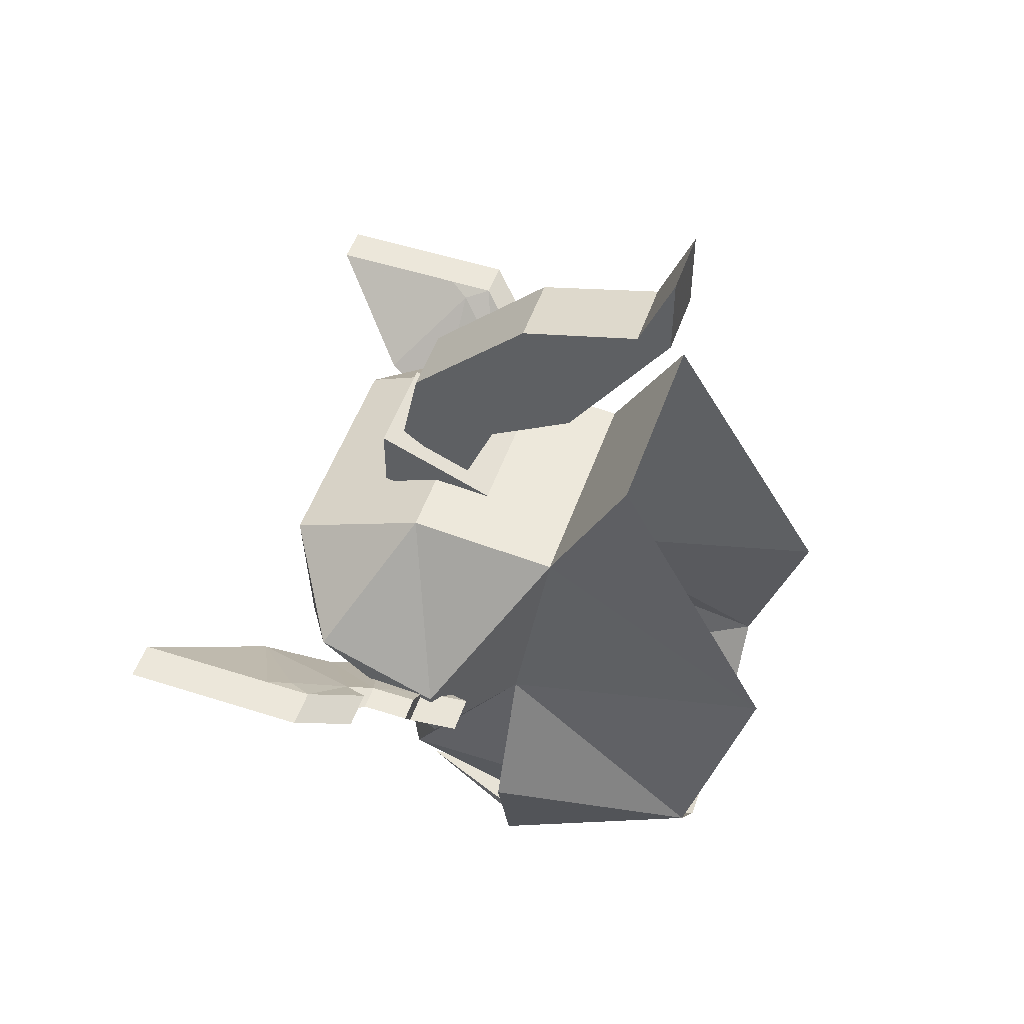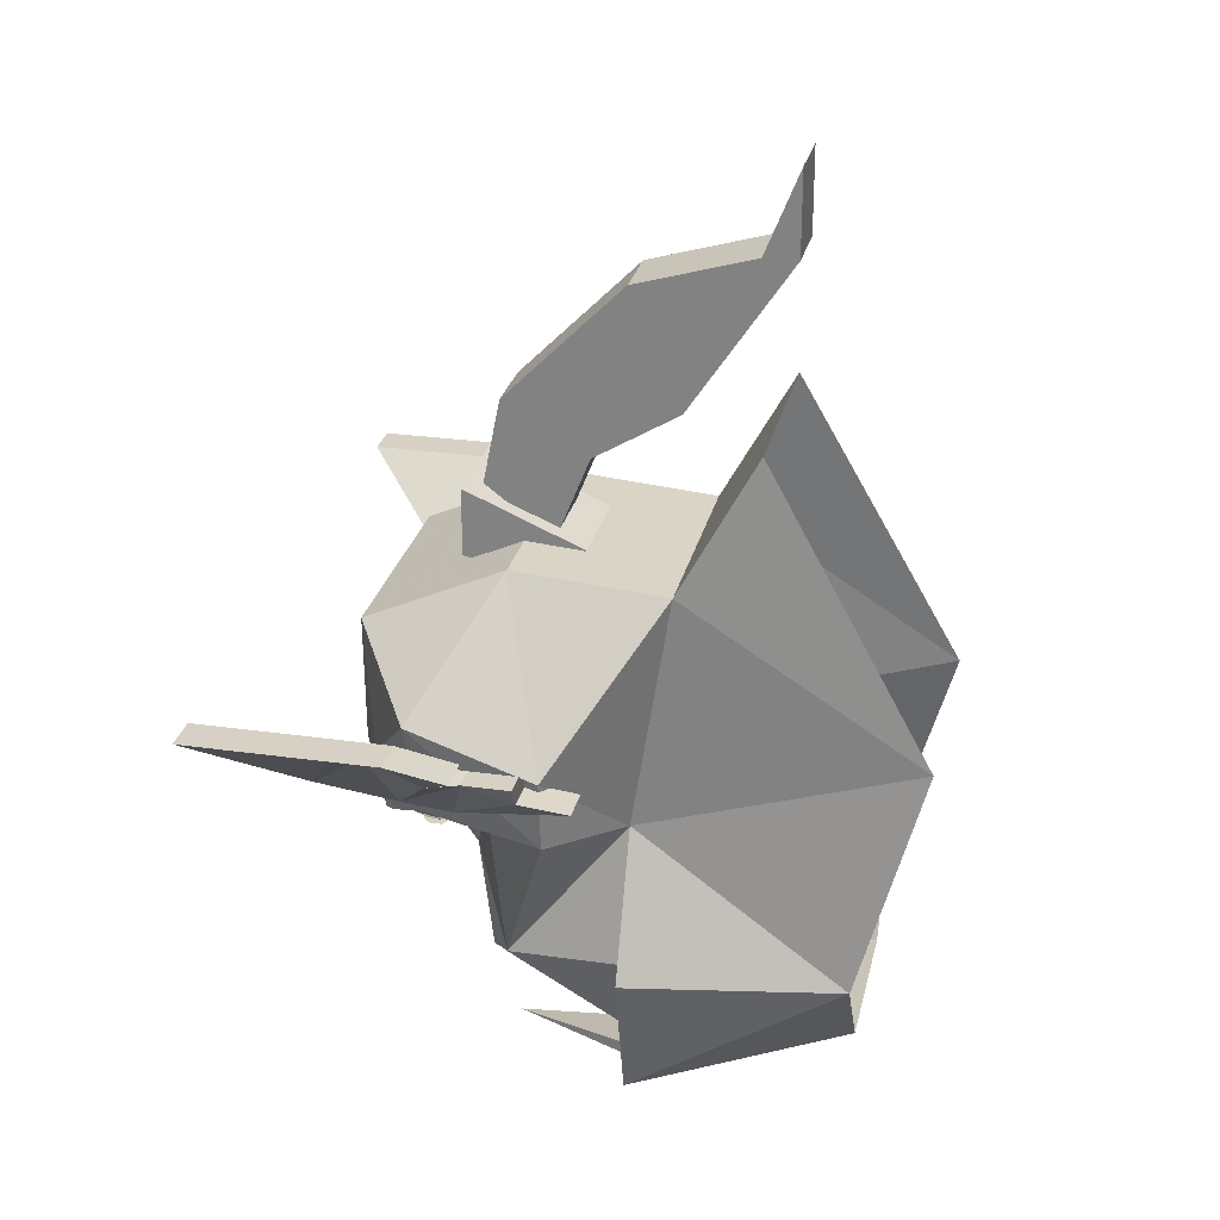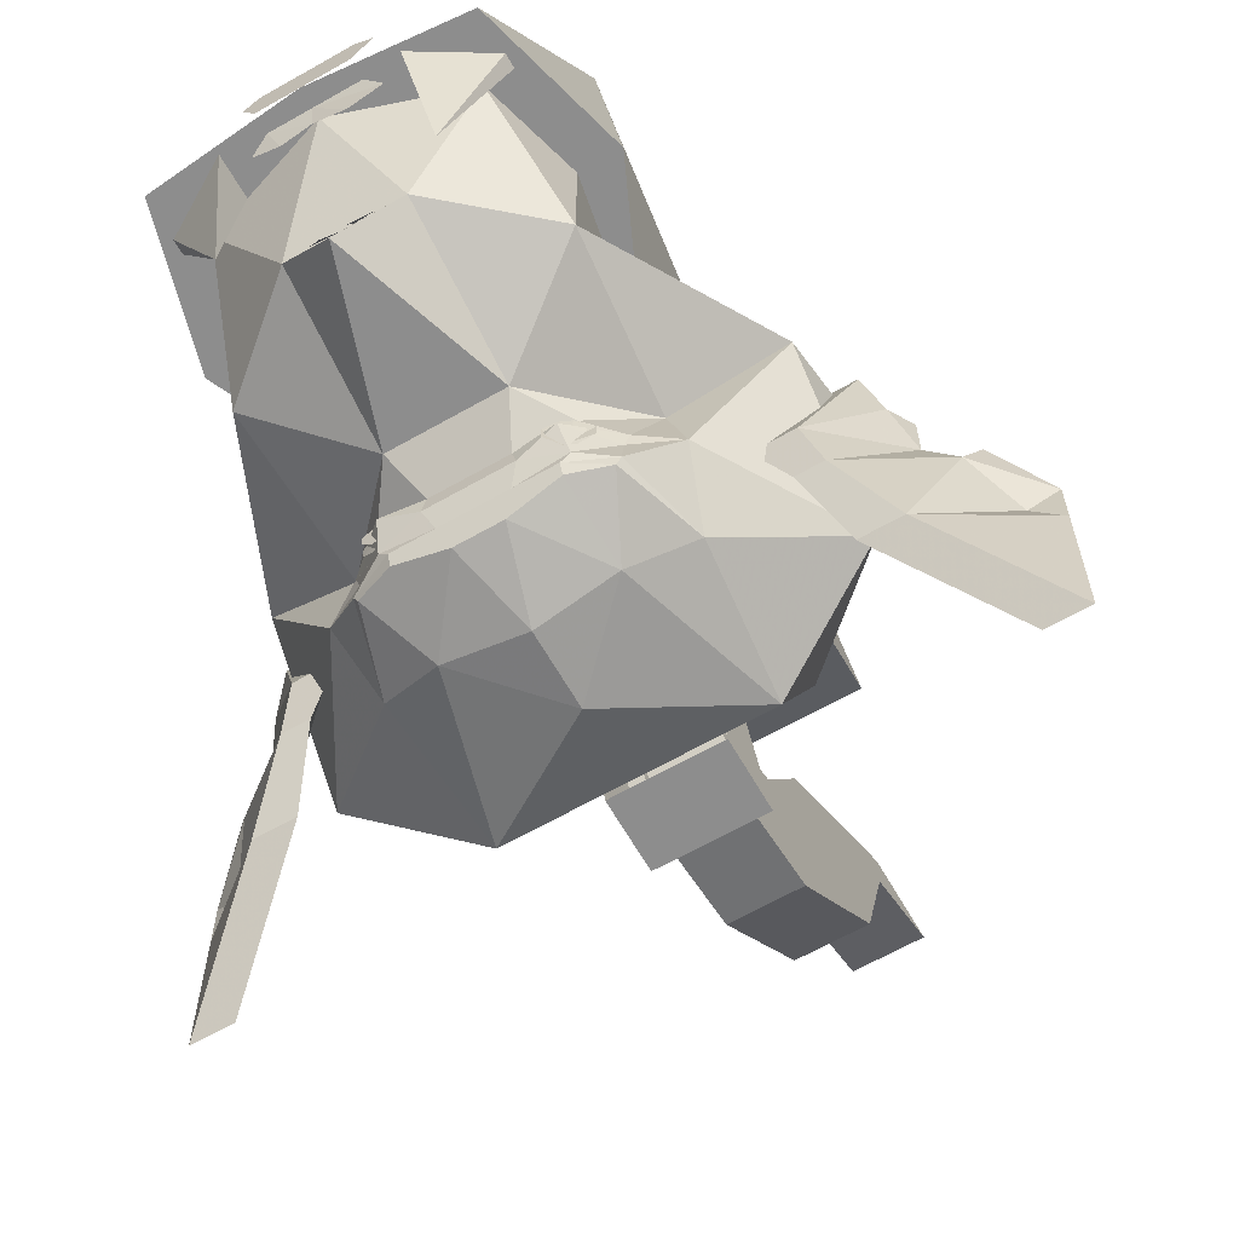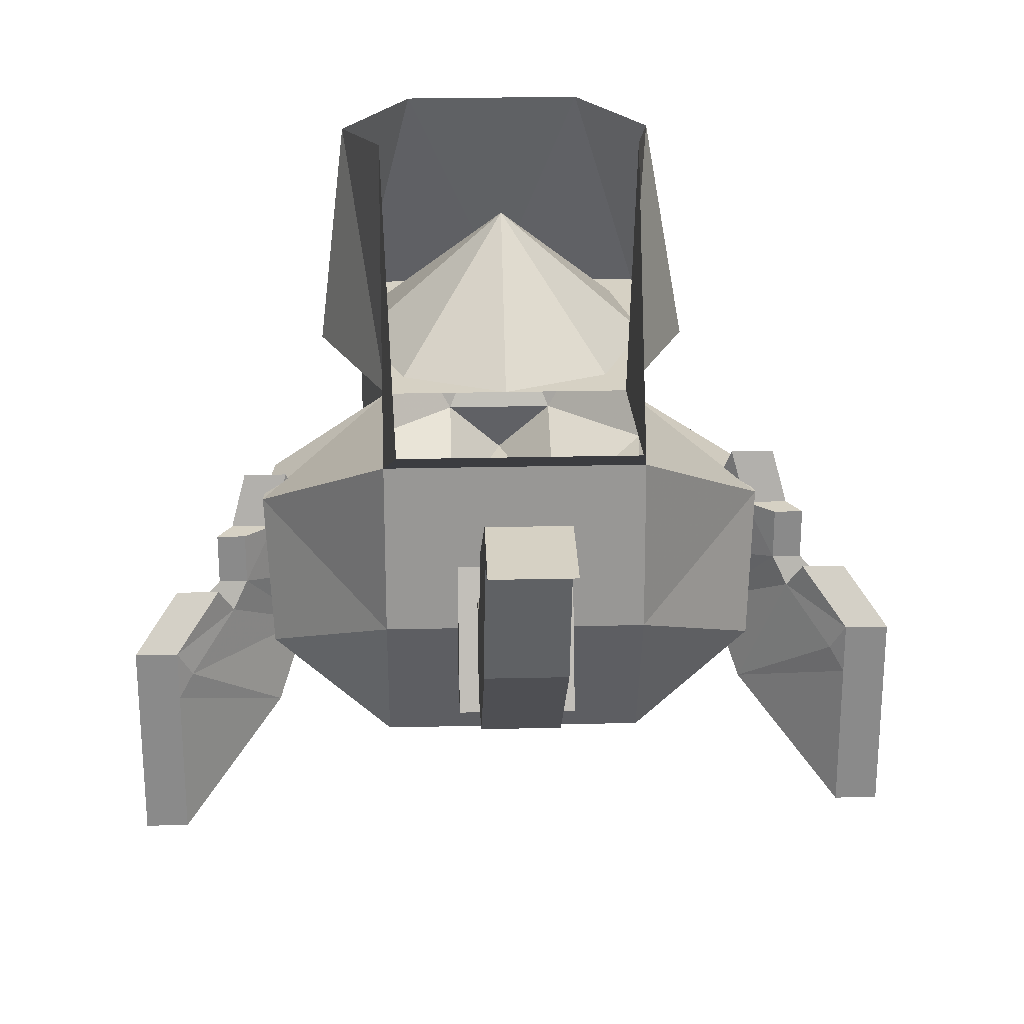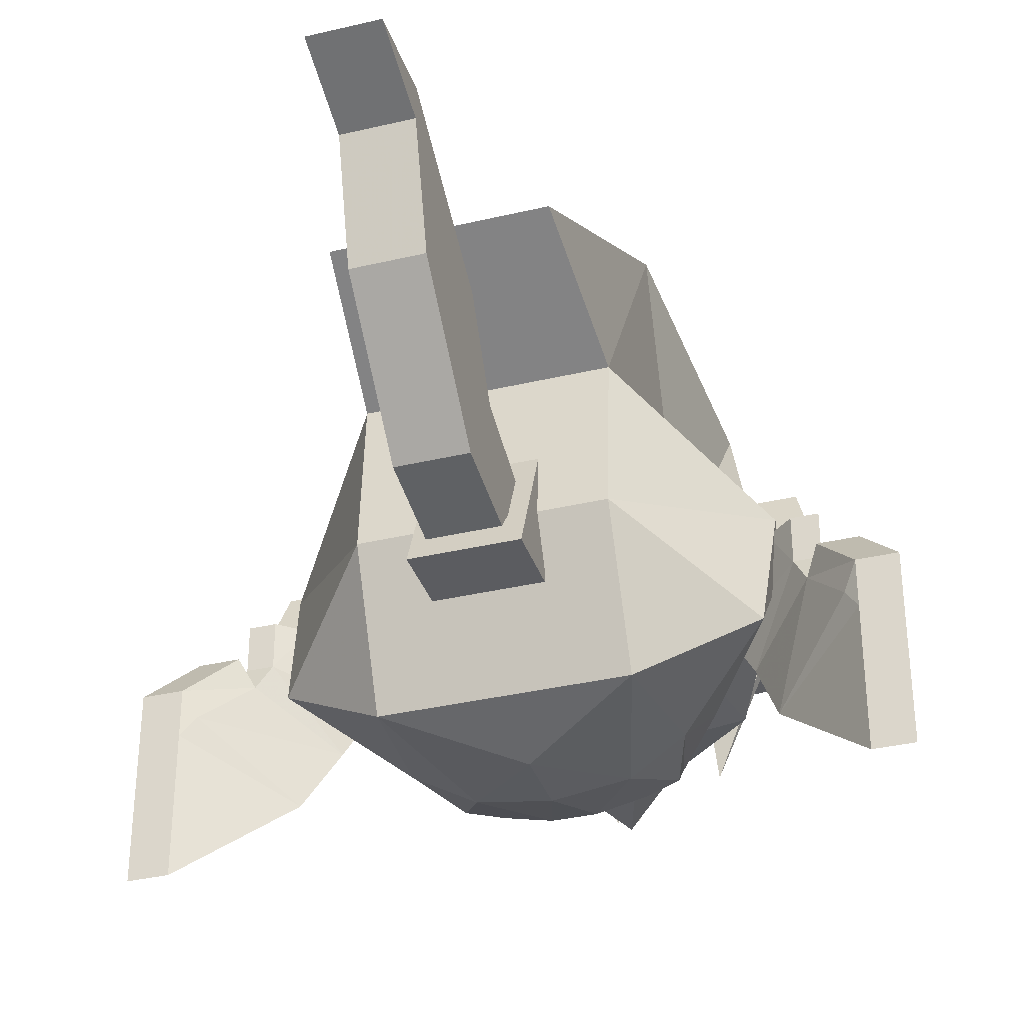
<metadata>
{"format":"obj","ext":"obj","renderer":"f3d","projection":"perspective","resolution":1024,"background":"white","views":[{"elev":51.7,"azim":109.2,"up":"+Z"},{"elev":26.7,"azim":102.5,"up":"+Z"},{"elev":-64.6,"azim":-150.2,"up":"+Y"},{"elev":26.8,"azim":-2.0,"up":"+Y"},{"elev":-35.1,"azim":17.5,"up":"+Y"}]}
</metadata>
<code>
v 0.0625 -0.1484 0.3359
v 0.0625 -0.3047 0.4297
v 0.0625 -0.2109 0.1797
v -0.0625 -0.1484 0.3359
v -0.0625 0.007812 0.4297
v 0.0625 0.007812 0.4297
v 0.0625 -0.08594 0.6484
v -0.0625 -0.3047 0.4297
v -0.0625 -0.3359 0.2734
v 0.0625 -0.3359 0.2734
v 0.0625 0.1328 0.7109
v -0.0625 -0.08594 0.6484
v -0.0625 -0.2109 0.1797
v 0.0625 0.1953 0.7109
v 0.0625 0.1953 0.8672
v -0.0625 0.1328 0.7109
v -0.0625 0.1953 0.7109
v -0.0625 0.1953 0.8672
v 0.09375 -0.1484 0.1797
v 0.09375 -0.3672 0.2734
v 0.09375 -0.3672 0.1484
v 0.09375 -0.2109 0.1172
v -0.09375 -0.2109 0.1172
v -0.09375 -0.1484 0.1797
v -0.09375 -0.3672 0.2734
v -0.09375 -0.3672 0.1484
v 0 -0.04688 -0.5
v -0.2109 -0.04688 -0.2812
v 0 -0.04688 -0.2812
v 0.2109 -0.04688 -0.2812
v 0.2578 -0.04688 -0.5391
v 0.2109 -0.04688 -0.7031
v 0 -0.04688 -0.7734
v -0.2109 -0.04688 -0.7031
v -0.2578 -0.04688 -0.5391
v -0.2578 -0.2578 -0.5391
v -0.4062 -0.1562 -0.2266
v -0.4219 -0.1562 -0.09375
v -0.2109 0.02344 0.1641
v -0.2109 0.4688 -0.1172
v -0.2812 0.3516 -0.5391
v -0.3281 -0.04688 -0.5391
v -0.2578 -0.04688 -0.5469
v -0.1797 -0.04688 -0.3516
v 0 0.1875 -0.5469
v 0.1797 -0.04688 -0.3516
v -0.2109 -0.04688 -0.7422
v 0 -0.04688 -0.7578
v 0.2109 -0.04688 -0.7422
v 0.2578 -0.04688 -0.5469
v -0.5703 -0.4688 0.03906
v -0.5703 -0.7266 0.03906
v -0.4062 -0.5547 -0.1016
v -0.5469 -0.4297 0.02344
v -0.5703 -0.3828 0.03906
v -0.6406 -0.4688 0.03906
v -0.6406 -0.7266 0.03906
v -0.4766 -0.5547 -0.1016
v -0.4062 -0.4297 -0.1641
v -0.3594 -0.4297 -0.1641
v -0.4766 -0.3438 -0.04688
v -0.5 -0.2969 -0.02344
v -0.6406 -0.3828 0.03906
v -0.5938 -0.4297 0.02344
v -0.4531 -0.2969 -0.0625
v -0.5469 -0.3438 -0.04688
v -0.5703 -0.2969 -0.02344
v -0.5 -0.2969 -0.0625
v -0.3828 -0.3438 -0.1875
v -0.3125 -0.3438 -0.1875
v -0.4062 -0.2109 -0.1016
v -0.4531 -0.2109 -0.0625
v -0.3828 -0.125 -0.125
v -0.4766 -0.2109 -0.1016
v -0.5 -0.2109 -0.0625
v -0.4531 -0.125 -0.125
v 0.4062 -0.5234 -0.1016
v 0.5703 -0.6953 0.03906
v 0.5703 -0.4375 0.03906
v 0.5469 -0.3984 0.02344
v 0.4766 -0.3125 -0.04688
v 0.3594 -0.3984 -0.1641
v 0.4766 -0.5234 -0.1016
v 0.6406 -0.6953 0.03906
v 0.6406 -0.4375 0.03906
v 0.6406 -0.3516 0.03906
v 0.5703 -0.3516 0.03906
v 0.5 -0.2656 -0.02344
v 0.5469 -0.3125 -0.04688
v 0.5 -0.2656 -0.0625
v 0.4531 -0.2656 -0.0625
v 0.3125 -0.3125 -0.1875
v 0.4062 -0.3984 -0.1641
v 0.5938 -0.3984 0.02344
v 0.4531 -0.1797 -0.0625
v 0.4062 -0.1797 -0.1016
v 0.3828 -0.09375 -0.125
v 0.3828 -0.3125 -0.1875
v 0.5703 -0.2656 -0.02344
v 0.4766 -0.1797 -0.1016
v 0.5 -0.1797 -0.0625
v 0.4531 -0.09375 -0.125
v 0.2109 0.4688 -0.1172
v 0.2109 0.02344 0.1641
v 0.2578 0.3516 -0.5391
v 0.3281 -0.04688 -0.5391
v 0.2578 -0.04688 -0.7969
v 0.1406 0.3516 -0.7031
v 0 -0.04688 -0.8203
v -0.1641 0.3516 -0.7031
v -0.2578 -0.04688 -0.7969
v 0.1875 0.1641 0.4219
v -0.1875 0.1641 0.4219
v 0.2109 -0.2578 0.1875
v 0.4219 -0.1562 -0.09375
v 0.4062 -0.1562 -0.2266
v 0.2578 -0.2578 -0.5391
v 0.09375 -0.2578 -0.6797
v -0.09375 -0.2578 -0.6797
v -0.1641 -0.2578 -0.7266
v -0.2578 -0.04688 -0.7031
v -0.2578 -0.04688 -0.7266
v -0.1406 -0.04688 -0.7969
v -0.1406 -0.04688 -0.7266
v 0.2578 -0.04688 -0.7266
v 0.2578 -0.04688 -0.7031
v 0.1641 -0.2578 -0.7266
v 0.1406 -0.04688 -0.7969
v 0.1406 -0.04688 -0.7266
v -0.07812 -0.04688 -0.8203
v -0.1094 0 -0.8203
v -0.07812 0.02344 -0.8203
v 0.07031 0.02344 -0.8203
v 0.09375 0 -0.8203
v 0.07031 -0.04688 -0.8203
v 0.07031 -0.04688 -0.7891
v 0.09375 -0.09375 -0.7812
v 0.04688 -0.1172 -0.7812
v 0 -0.09375 -0.7812
v 0 -0.04688 -0.7891
v -0.05469 -0.1172 -0.7812
v -0.1094 -0.09375 -0.7812
v -0.07812 -0.04688 -0.7891
v 0.03906 -0.5234 -0.3281
v 0.03125 -0.5 -0.3359
v 0.05469 -0.4766 -0.3438
v 0.125 -0.4766 -0.3438
v 0.125 -0.5 -0.3359
v 0.1328 -0.5391 -0.2031
v 0 -0.5625 -0.1953
v -0.03906 -0.5234 -0.3281
v -0.03125 -0.5 -0.3359
v -0.05469 -0.4766 -0.3438
v 0.07031 -0.4375 -0.3594
v 0.1406 -0.4609 -0.3438
v 0.1953 -0.4766 -0.3125
v 0.1875 -0.4922 -0.3125
v 0.2344 -0.4922 -0.1719
v 0.2109 -0.5156 0.07031
v 0 -0.5625 -0.07031
v -0.1328 -0.5391 -0.2031
v -0.125 -0.5 -0.3359
v -0.125 -0.4766 -0.3438
v -0.1406 -0.4609 -0.3438
v -0.07031 -0.4375 -0.3594
v -0.0625 -0.4062 -0.3594
v 0.0625 -0.4062 -0.3594
v 0.1484 -0.3672 -0.3438
v 0.2031 -0.3984 -0.3047
v 0.1953 -0.4219 -0.3047
v 0.2656 -0.4062 -0.2656
v -0.1875 -0.4922 -0.3125
v -0.1953 -0.4766 -0.3125
v -0.2344 -0.4922 -0.1719
v -0.2656 -0.4062 -0.2656
v -0.1953 -0.4219 -0.3047
v -0.02344 -0.3359 -0.7031
v -0.05469 -0.2812 -0.6875
v -0.01562 -0.2578 -0.6797
v 0.007812 -0.2578 -0.6797
v 0.04688 -0.2812 -0.6875
v 0.01562 -0.3359 -0.7031
v 0.1172 -0.4219 -0.3516
v 0.1172 -0.3984 -0.3516
v 0.1328 -0.3906 -0.3516
v 0.1484 -0.3906 -0.3516
v 0.1641 -0.3984 -0.3516
v 0.1641 -0.4219 -0.3516
v 0.1484 -0.4375 -0.3516
v 0.1328 -0.4375 -0.3516
v 0.1094 -0.4219 -0.3594
v 0.1094 -0.3984 -0.3594
v 0.1328 -0.3828 -0.3516
v 0.1484 -0.3828 -0.3438
v 0.1719 -0.3984 -0.3359
v 0.1719 -0.4219 -0.3359
v 0.1484 -0.4453 -0.3438
v 0.1328 -0.4453 -0.3516
v 0.1328 -0.4062 -0.3672
v 0.2344 -0.2969 -0.2656
v 0.4062 -0.3906 -0.02344
v -0.2109 -0.5156 0.07031
v -0.4062 -0.3906 -0.02344
v -0.2344 -0.2969 -0.2656
v -0.2031 -0.3984 -0.3047
v -0.1484 -0.3672 -0.3438
v -0.1328 -0.4375 -0.3516
v -0.1484 -0.4375 -0.3438
v -0.1641 -0.4219 -0.3359
v -0.1641 -0.3984 -0.3359
v -0.1484 -0.3906 -0.3438
v -0.1328 -0.3906 -0.3516
v -0.1172 -0.3984 -0.3594
v -0.1172 -0.4219 -0.3594
v -0.1328 -0.4453 -0.3516
v -0.1484 -0.4453 -0.3438
v -0.1719 -0.4219 -0.3359
v -0.1719 -0.3984 -0.3359
v -0.1484 -0.3828 -0.3516
v -0.1328 -0.3828 -0.3594
v -0.1094 -0.3984 -0.3672
v -0.1094 -0.4219 -0.3672
v -0.1328 -0.4062 -0.3672
v -0.2109 -0.2578 0.1875
v 0 -0.3516 -0.7031
v 0.09375 -0.3516 -0.4219
v 0 -0.3516 -0.4219
v -0.09375 -0.3516 -0.4219
f 1 2 3
f 1 3 4
f 1 4 5
f 1 5 6
f 1 6 7
f 1 7 2
f 2 7 8
f 2 8 9
f 2 9 10
f 2 10 3
f 7 6 11
f 7 11 12
f 7 12 8
f 8 12 4
f 8 4 13
f 8 13 9
f 11 6 14
f 11 14 15
f 11 15 16
f 11 16 12
f 12 16 5
f 12 5 4
f 17 5 16
f 17 16 18
f 17 18 14
f 17 14 6
f 17 6 5
f 15 18 16
f 18 15 14
f 3 13 4
f 104 39 114
f 104 114 115
f 144 148 149
f 144 149 150
f 144 150 151
f 148 157 149
f 149 157 158
f 149 158 159
f 149 159 160
f 149 160 150
f 150 160 161
f 150 161 151
f 151 161 162
f 156 171 158
f 156 158 157
f 172 162 161
f 172 161 174
f 172 174 173
f 173 174 175
f 171 116 201
f 171 201 158
f 158 201 159
f 159 201 114
f 159 114 202
f 160 202 161
f 161 202 174
f 174 202 203
f 174 203 175
f 175 203 37
f 114 224 202
f 202 224 203
f 203 224 38
f 203 38 37
f 114 39 224
f 224 39 38
f 115 201 116
f 201 115 114
f 19 20 21
f 19 21 22
f 19 22 23
f 19 23 24
f 19 24 20
f 20 24 25
f 20 25 21
f 21 25 26
f 26 25 23
f 23 25 24
f 27 28 29
f 27 29 30
f 27 30 31
f 27 31 32
f 27 32 33
f 27 33 34
f 27 34 35
f 27 35 28
f 28 42 43
f 28 43 44
f 28 44 29
f 29 44 45
f 29 45 46
f 29 46 44
f 44 46 43
f 44 43 45
f 45 43 47
f 45 47 48
f 45 48 49
f 45 49 50
f 45 50 46
f 46 50 49
f 46 49 48
f 46 48 47
f 46 47 43
f 43 42 111
f 43 111 47
f 47 111 48
f 48 111 109
f 48 109 107
f 48 107 49
f 49 107 50
f 50 107 106
f 50 106 46
f 46 106 30
f 46 30 29
f 28 35 36
f 28 36 37
f 28 37 38
f 28 38 39
f 28 39 40
f 28 40 41
f 28 41 42
f 51 52 53
f 51 53 54
f 51 54 55
f 51 55 56
f 51 56 57
f 51 57 52
f 52 57 58
f 52 58 53
f 53 58 59
f 53 59 60
f 53 60 54
f 54 60 61
f 54 61 55
f 55 61 62
f 55 62 63
f 55 63 56
f 56 63 64
f 56 64 58
f 56 58 57
f 60 65 61
f 61 65 66
f 61 66 67
f 61 67 62
f 62 67 63
f 63 67 66
f 63 66 64
f 64 66 58
f 58 66 59
f 59 66 68
f 59 68 69
f 59 69 60
f 60 69 70
f 60 70 65
f 65 70 71
f 65 71 72
f 65 72 68
f 65 68 66
f 70 73 71
f 71 73 74
f 71 74 75
f 71 75 72
f 72 75 68
f 68 75 74
f 68 74 69
f 69 74 76
f 69 76 70
f 70 76 73
f 73 76 74
f 77 78 79
f 77 79 80
f 77 80 81
f 77 81 82
f 77 82 83
f 77 83 84
f 77 84 78
f 78 84 85
f 78 85 79
f 79 85 86
f 79 86 87
f 79 87 80
f 80 87 81
f 81 87 88
f 81 88 89
f 81 89 90
f 81 90 91
f 81 91 82
f 82 91 92
f 82 92 93
f 82 93 83
f 83 93 94
f 83 94 85
f 83 85 84
f 91 95 96
f 91 96 92
f 92 96 97
f 92 97 98
f 92 98 93
f 93 98 90
f 93 90 89
f 93 89 94
f 94 89 86
f 94 86 85
f 89 99 86
f 86 99 87
f 87 99 88
f 88 99 89
f 100 101 90
f 100 90 98
f 100 98 102
f 100 102 96
f 100 96 95
f 100 95 101
f 101 95 91
f 101 91 90
f 98 97 102
f 102 97 96
f 103 104 30
f 103 30 105
f 105 30 106
f 105 106 107
f 105 107 108
f 108 107 109
f 108 109 110
f 110 109 111
f 110 111 41
f 41 111 42
f 41 42 28
f 104 103 112
f 104 112 113
f 104 113 113
f 104 113 39
f 104 115 30
f 30 115 116
f 30 116 117
f 30 117 31
f 31 117 32
f 32 117 118
f 32 118 33
f 33 118 119
f 33 119 34
f 34 119 36
f 34 36 35
f 113 40 39
f 144 151 152
f 144 152 145
f 145 152 153
f 145 153 146
f 146 153 154
f 146 154 155
f 146 155 147
f 147 155 156
f 153 163 164
f 153 164 165
f 153 165 154
f 154 165 166
f 154 166 167
f 155 170 156
f 156 170 171
f 173 175 176
f 173 176 164
f 173 164 163
f 199 170 155
f 199 155 154
f 199 154 167
f 199 169 170
f 170 169 171
f 171 169 200
f 171 200 116
f 159 202 160
f 175 37 204
f 175 204 205
f 175 205 176
f 164 176 223
f 164 223 165
f 165 223 166
f 176 205 223
f 225 119 118
f 225 118 226
f 225 226 227
f 225 227 228
f 225 228 119
f 119 228 36
f 36 228 204
f 36 204 37
f 118 117 226
f 226 117 200
f 226 200 168
f 226 168 167
f 226 167 227
f 227 167 166
f 227 166 228
f 228 166 206
f 228 206 204
f 204 206 205
f 200 169 168
f 116 200 117
f 120 121 122
f 120 122 123
f 120 123 124
f 120 124 121
f 125 126 127
f 125 127 128
f 128 127 129
f 129 127 126
f 130 131 132
f 130 132 133
f 130 133 134
f 130 134 135
f 136 137 138
f 136 138 139
f 136 139 140
f 140 139 141
f 140 141 142
f 140 142 143
f 144 145 146
f 144 146 147
f 144 147 148
f 147 156 148
f 148 156 157
f 151 162 152
f 152 162 153
f 153 162 163
f 172 173 163
f 172 163 162
f 154 167 168
f 154 168 155
f 155 168 169
f 155 169 170
f 176 205 206
f 176 206 164
f 164 206 166
f 164 166 165
f 177 178 179
f 180 181 182
f 183 184 185
f 183 185 186
f 183 186 187
f 183 187 188
f 183 188 189
f 183 189 190
f 207 208 209
f 207 209 210
f 207 210 211
f 207 211 212
f 207 212 213
f 207 213 214
f 191 192 193
f 191 193 194
f 191 194 195
f 191 195 196
f 191 196 197
f 191 197 198
f 215 216 217
f 215 217 218
f 215 218 219
f 215 219 220
f 215 220 221
f 215 221 222

</code>
